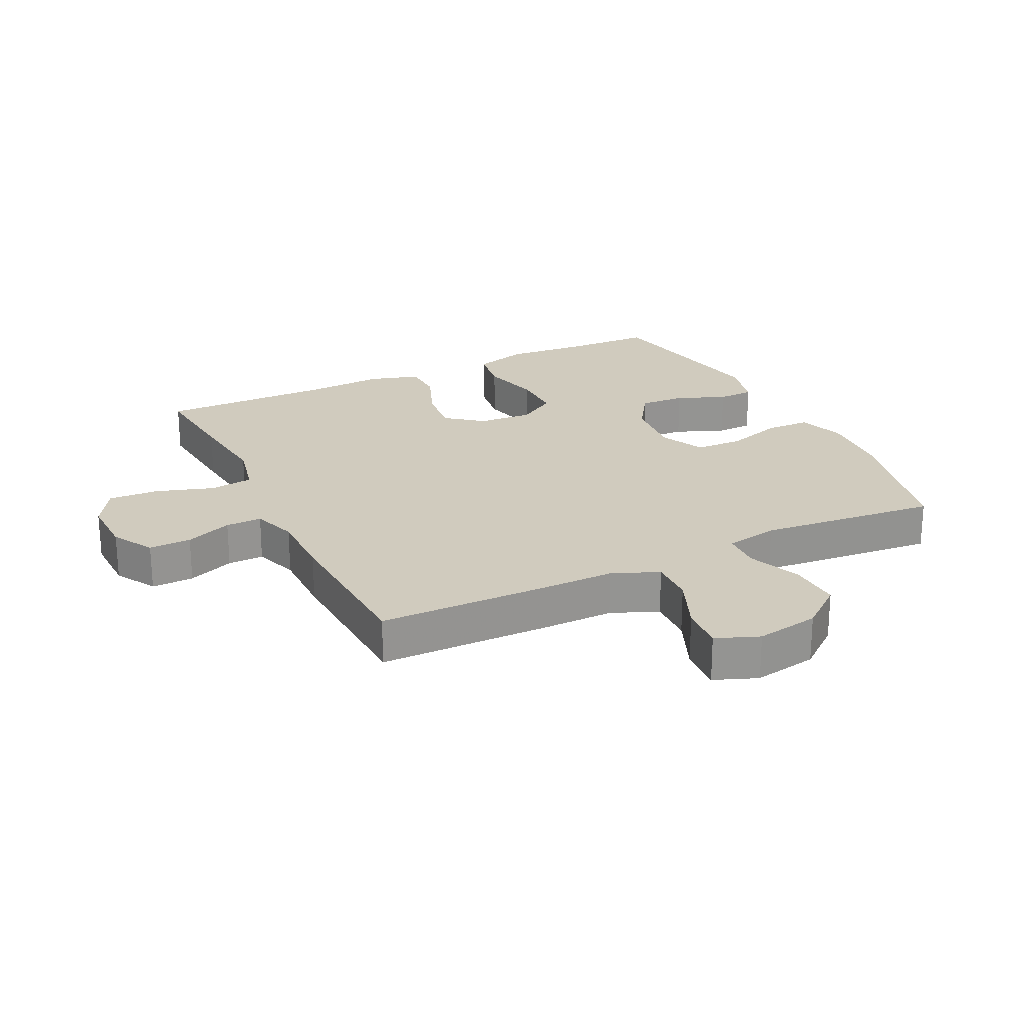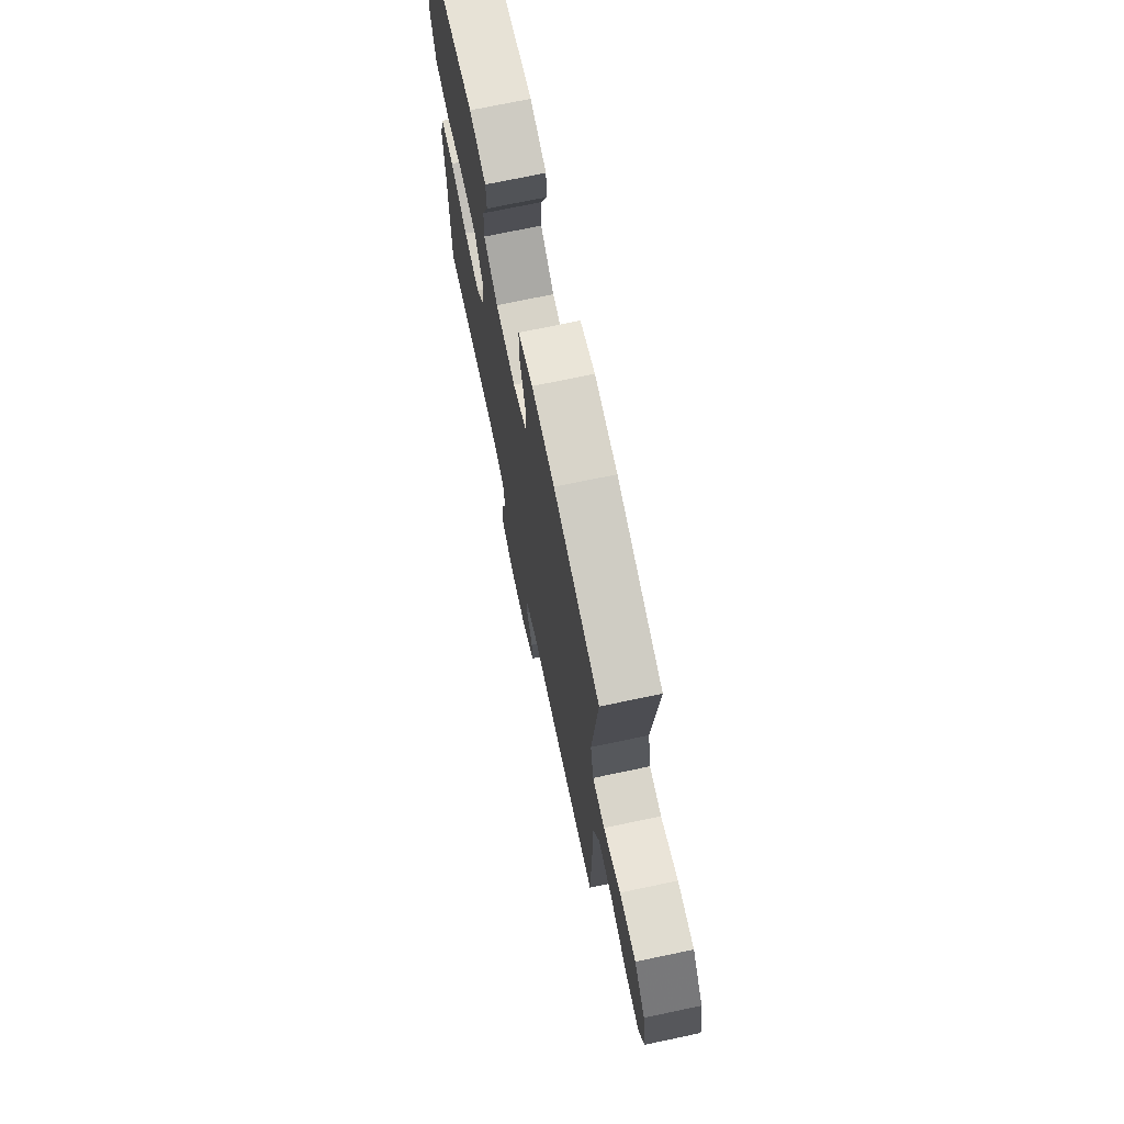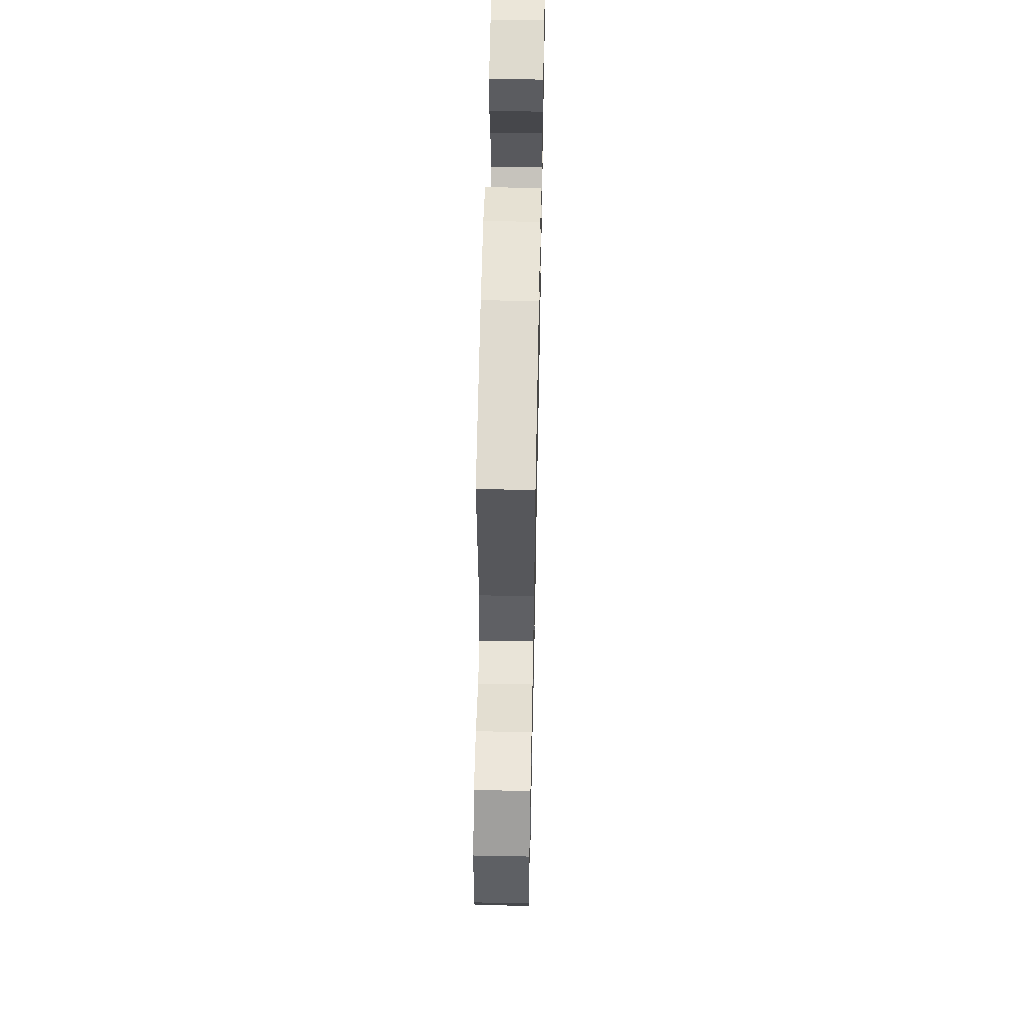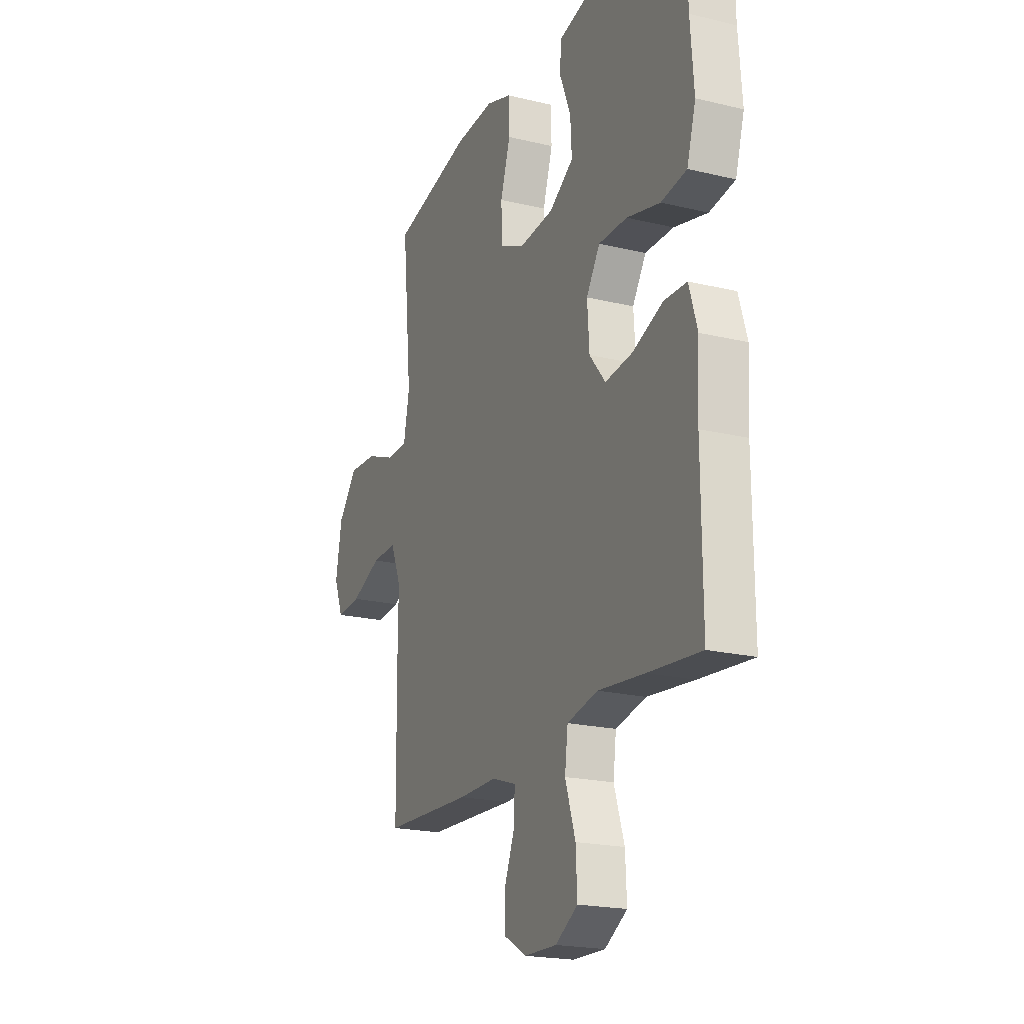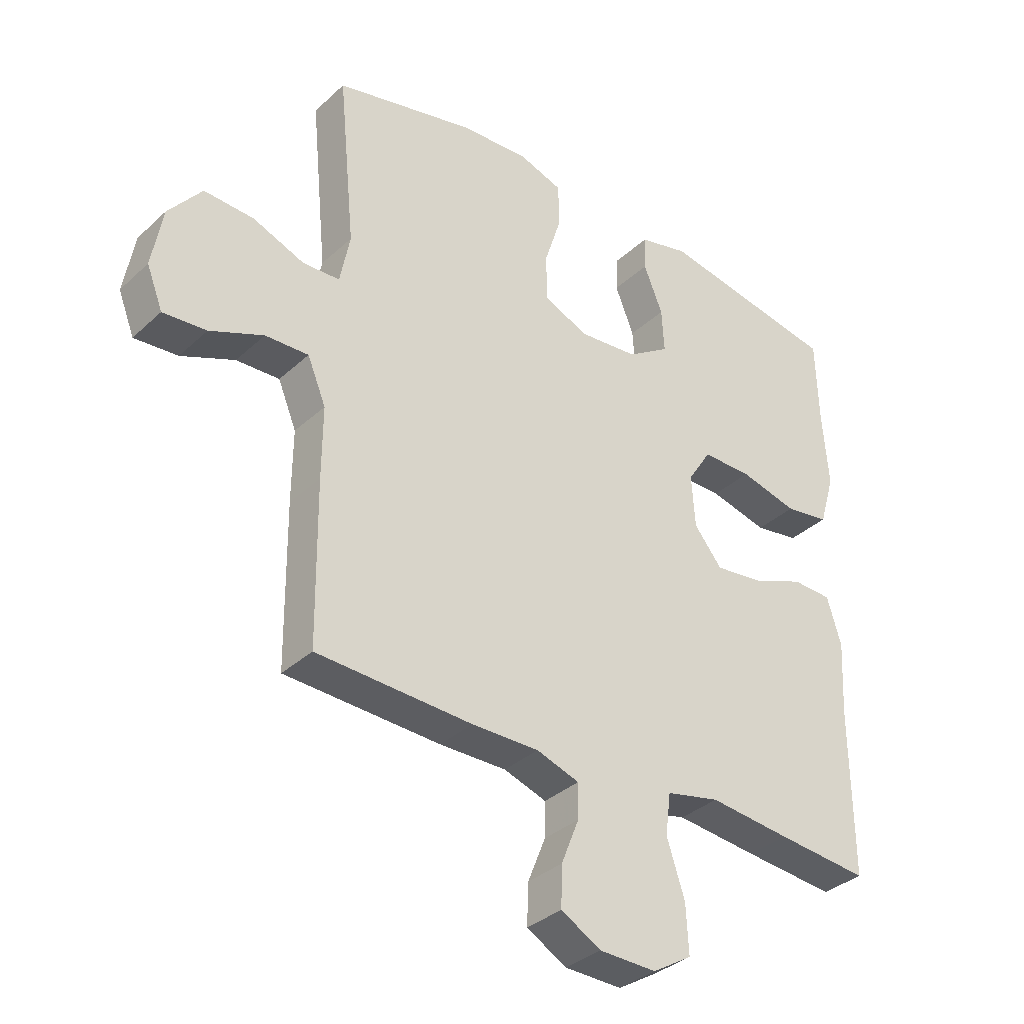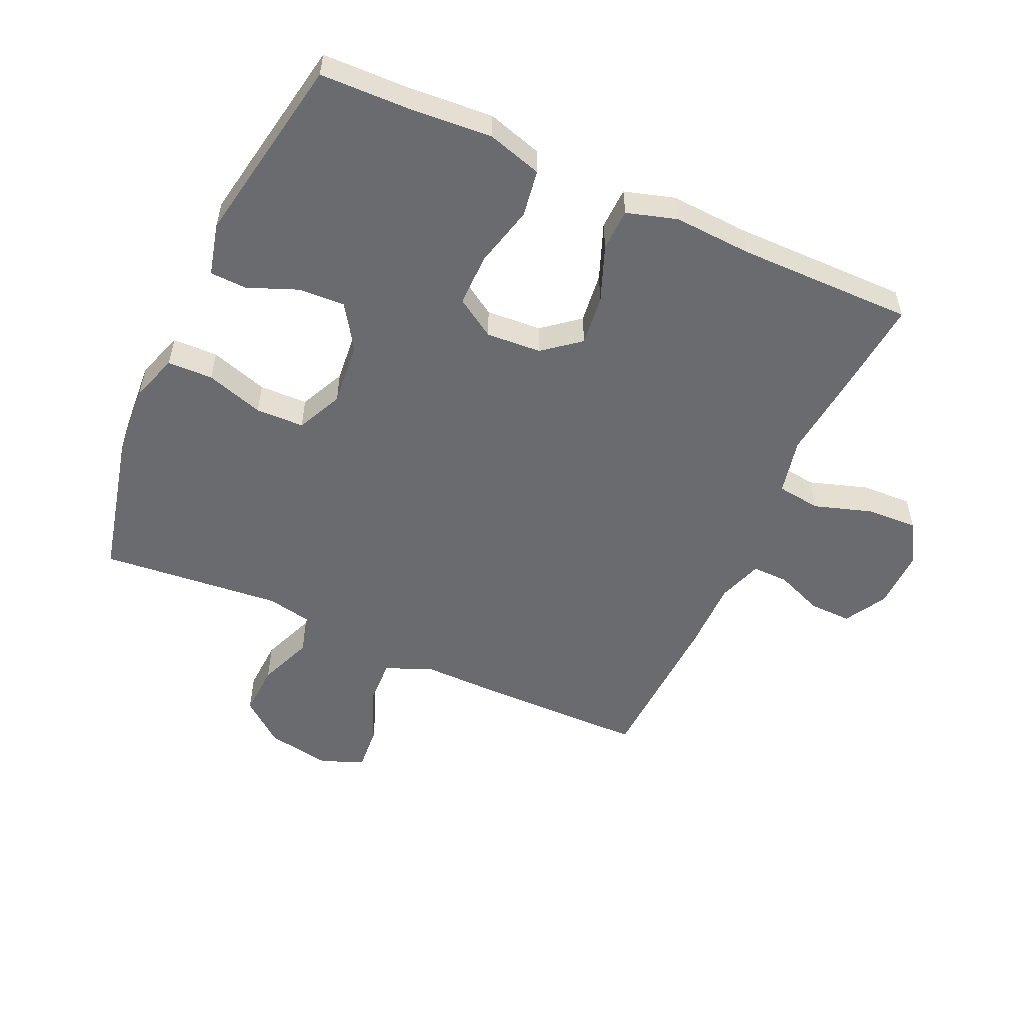
<metadata>
{"format":"obj","ext":"obj","renderer":"f3d","projection":"perspective","resolution":1024,"background":"white","views":[{"elev":23.4,"azim":-116.1,"up":"+Y"},{"elev":72.1,"azim":-101.9,"up":"+Z"},{"elev":57.2,"azim":-88.8,"up":"+Z"},{"elev":-20.3,"azim":66.2,"up":"+Z"},{"elev":-34.8,"azim":-39.5,"up":"+Z"},{"elev":-53.4,"azim":65.5,"up":"+Y"}]}
</metadata>
<code>
v 0.5 0.07 0.5
v 0.504 0.07 0.356
v 0.514 0.07 0.227
v 0.488 0.07 0.139
v 0.413 0.07 0.127
v 0.315 0.07 0.151
v 0.231 0.07 0.151
v 0.191 0.07 0.088
v 0.197 0.07 0
v 0.244 0.07 -0.058
v 0.325 0.07 -0.048
v 0.414 0.07 -0.013
v 0.481 0.07 -0.015
v 0.505 0.07 -0.095
v 0.498 0.07 -0.22
v 0.5 0.07 -0.5
v 0.345 0.07 -0.486
v 0.208 0.07 -0.472
v 0.118 0.07 -0.492
v 0.109 0.07 -0.562
v 0.139 0.07 -0.654
v 0.143 0.07 -0.735
v 0.077 0.07 -0.775
v -0.019 0.07 -0.773
v -0.086 0.07 -0.735
v -0.084 0.07 -0.667
v -0.054 0.07 -0.592
v -0.053 0.07 -0.534
v -0.125 0.07 -0.51
v -0.238 0.07 -0.511
v -0.5 0.07 -0.5
v -0.503 0.07 -0.23
v -0.502 0.07 -0.109
v -0.533 0.07 -0.034
v -0.606 0.07 -0.037
v -0.696 0.07 -0.075
v -0.769 0.07 -0.081
v -0.796 0.07 -0.012
v -0.778 0.07 0.09
v -0.722 0.07 0.16
v -0.638 0.07 0.156
v -0.551 0.07 0.122
v -0.489 0.07 0.125
v -0.472 0.07 0.211
v -0.5 0.07 0.5
v -0.265 0.07 0.556
v -0.149 0.07 0.564
v -0.074 0.07 0.539
v -0.072 0.07 0.467
v -0.101 0.07 0.375
v -0.099 0.07 0.298
v -0.026 0.07 0.264
v 0.076 0.07 0.274
v 0.147 0.07 0.321
v 0.143 0.07 0.395
v 0.111 0.07 0.474
v 0.113 0.07 0.533
v 0.197 0.07 0.554
v 0.5 0 0.5
v 0.504 0 0.356
v 0.514 0 0.227
v 0.488 0 0.139
v 0.413 0 0.127
v 0.315 0 0.151
v 0.231 0 0.151
v 0.191 0 0.088
v 0.197 0 0
v 0.244 0 -0.058
v 0.325 0 -0.048
v 0.414 0 -0.013
v 0.481 0 -0.015
v 0.505 0 -0.095
v 0.498 0 -0.22
v 0.5 0 -0.5
v 0.345 0 -0.486
v 0.208 0 -0.472
v 0.118 0 -0.492
v 0.109 0 -0.562
v 0.139 0 -0.654
v 0.143 0 -0.735
v 0.077 0 -0.775
v -0.019 0 -0.773
v -0.086 0 -0.735
v -0.084 0 -0.667
v -0.054 0 -0.592
v -0.053 0 -0.534
v -0.125 0 -0.51
v -0.238 0 -0.511
v -0.5 0 -0.5
v -0.503 0 -0.23
v -0.502 0 -0.109
v -0.533 0 -0.034
v -0.606 0 -0.037
v -0.696 0 -0.075
v -0.769 0 -0.081
v -0.796 0 -0.012
v -0.778 0 0.09
v -0.722 0 0.16
v -0.638 0 0.156
v -0.551 0 0.122
v -0.489 0 0.125
v -0.472 0 0.211
v -0.5 0 0.5
v -0.265 0 0.556
v -0.149 0 0.564
v -0.074 0 0.539
v -0.072 0 0.467
v -0.101 0 0.375
v -0.099 0 0.298
v -0.026 0 0.264
v 0.076 0 0.274
v 0.147 0 0.321
v 0.143 0 0.395
v 0.111 0 0.474
v 0.113 0 0.533
v 0.197 0 0.554
f 55 56 57 58
f 54 55 58 1
f 53 54 1 2
f 47 48 49 50
f 47 50 51
f 44 45 46 47
f 43 44 47 51
f 39 40 41 42
f 39 42 43
f 38 39 43
f 35 36 37 38
f 34 35 38 43
f 33 34 43 51
f 29 30 31 32
f 28 29 32 33
f 24 25 26 27
f 24 27 28
f 23 24 28
f 20 21 22 23
f 19 20 23 28
f 15 16 17 18
f 15 18 19
f 11 12 13 14
f 10 11 14 15
f 3 4 5 6
f 53 2 3 6
f 52 53 6 7
f 33 51 52
f 10 15 19 28
f 9 10 28 33
f 8 9 33 52
f 7 8 52
f 116 115 114 113
f 59 116 113 112
f 60 59 112 111
f 108 107 106 105
f 109 108 105
f 105 104 103 102
f 109 105 102 101
f 100 99 98 97
f 101 100 97
f 101 97 96
f 96 95 94 93
f 101 96 93 92
f 109 101 92 91
f 90 89 88 87
f 91 90 87 86
f 85 84 83 82
f 86 85 82
f 86 82 81
f 81 80 79 78
f 86 81 78 77
f 76 75 74 73
f 77 76 73
f 72 71 70 69
f 73 72 69 68
f 64 63 62 61
f 64 61 60 111
f 65 64 111 110
f 110 109 91
f 86 77 73 68
f 91 86 68 67
f 110 91 67 66
f 110 66 65
f 1 59 60 2
f 2 60 61 3
f 3 61 62 4
f 4 62 63 5
f 5 63 64 6
f 6 64 65 7
f 7 65 66 8
f 8 66 67 9
f 9 67 68 10
f 10 68 69 11
f 11 69 70 12
f 12 70 71 13
f 13 71 72 14
f 14 72 73 15
f 15 73 74 16
f 16 74 75 17
f 17 75 76 18
f 18 76 77 19
f 19 77 78 20
f 20 78 79 21
f 21 79 80 22
f 22 80 81 23
f 23 81 82 24
f 24 82 83 25
f 25 83 84 26
f 26 84 85 27
f 27 85 86 28
f 28 86 87 29
f 29 87 88 30
f 30 88 89 31
f 31 89 90 32
f 32 90 91 33
f 33 91 92 34
f 34 92 93 35
f 35 93 94 36
f 36 94 95 37
f 37 95 96 38
f 38 96 97 39
f 39 97 98 40
f 40 98 99 41
f 41 99 100 42
f 42 100 101 43
f 43 101 102 44
f 44 102 103 45
f 45 103 104 46
f 46 104 105 47
f 47 105 106 48
f 48 106 107 49
f 49 107 108 50
f 50 108 109 51
f 51 109 110 52
f 52 110 111 53
f 53 111 112 54
f 54 112 113 55
f 55 113 114 56
f 56 114 115 57
f 57 115 116 58
f 58 116 59 1

</code>
